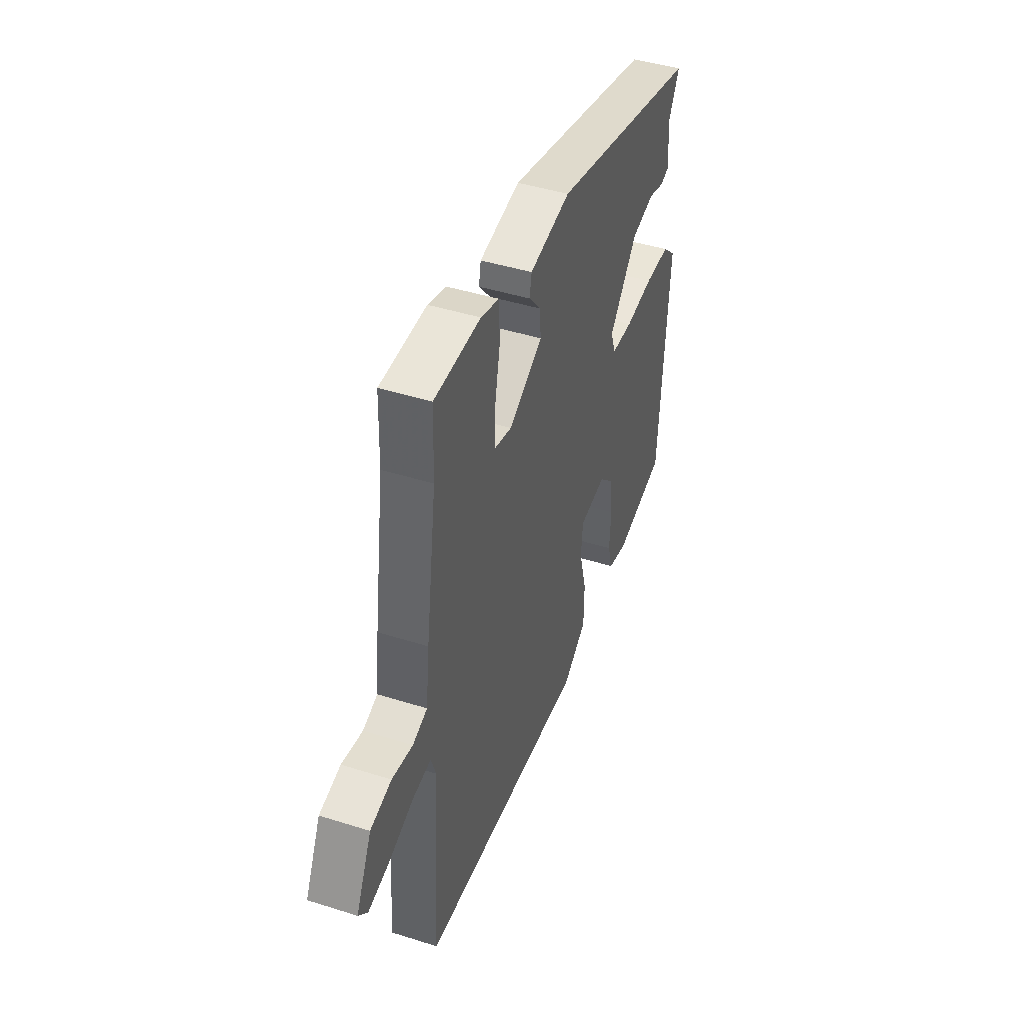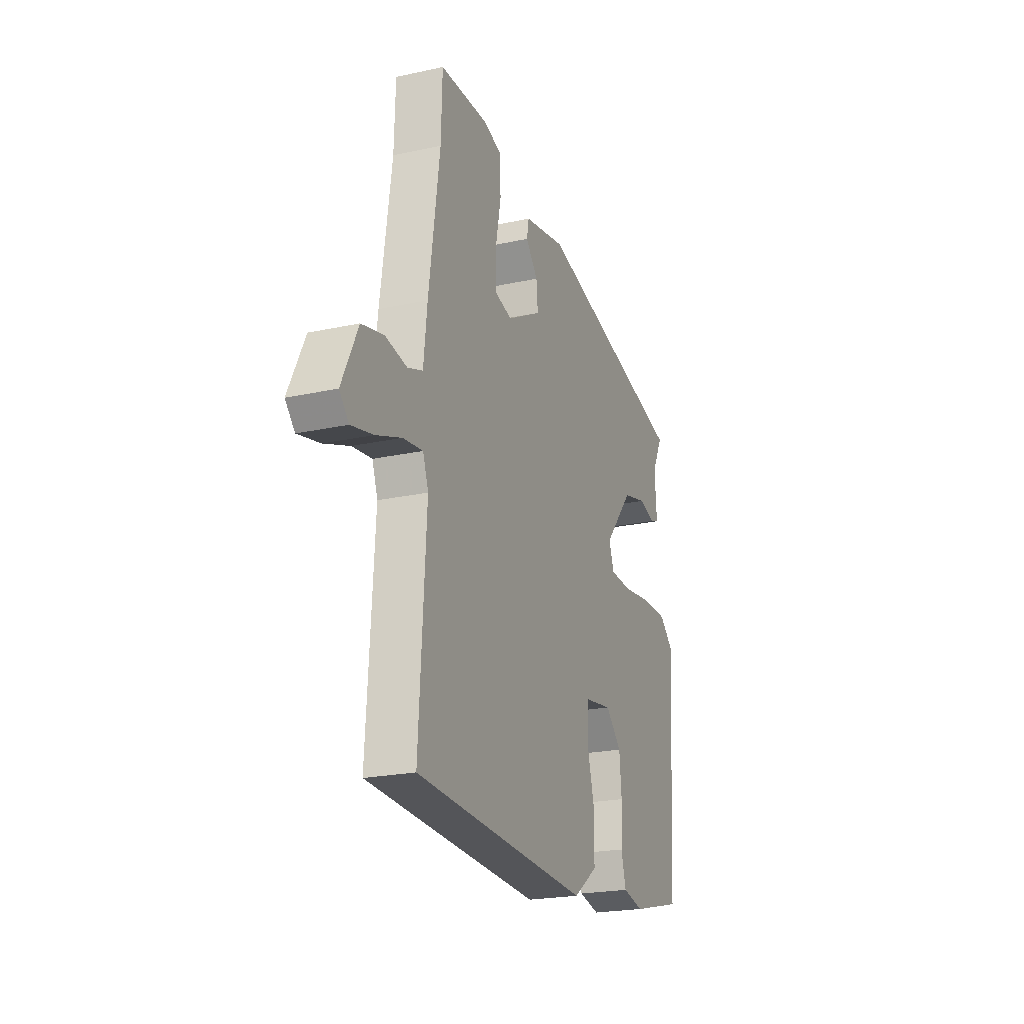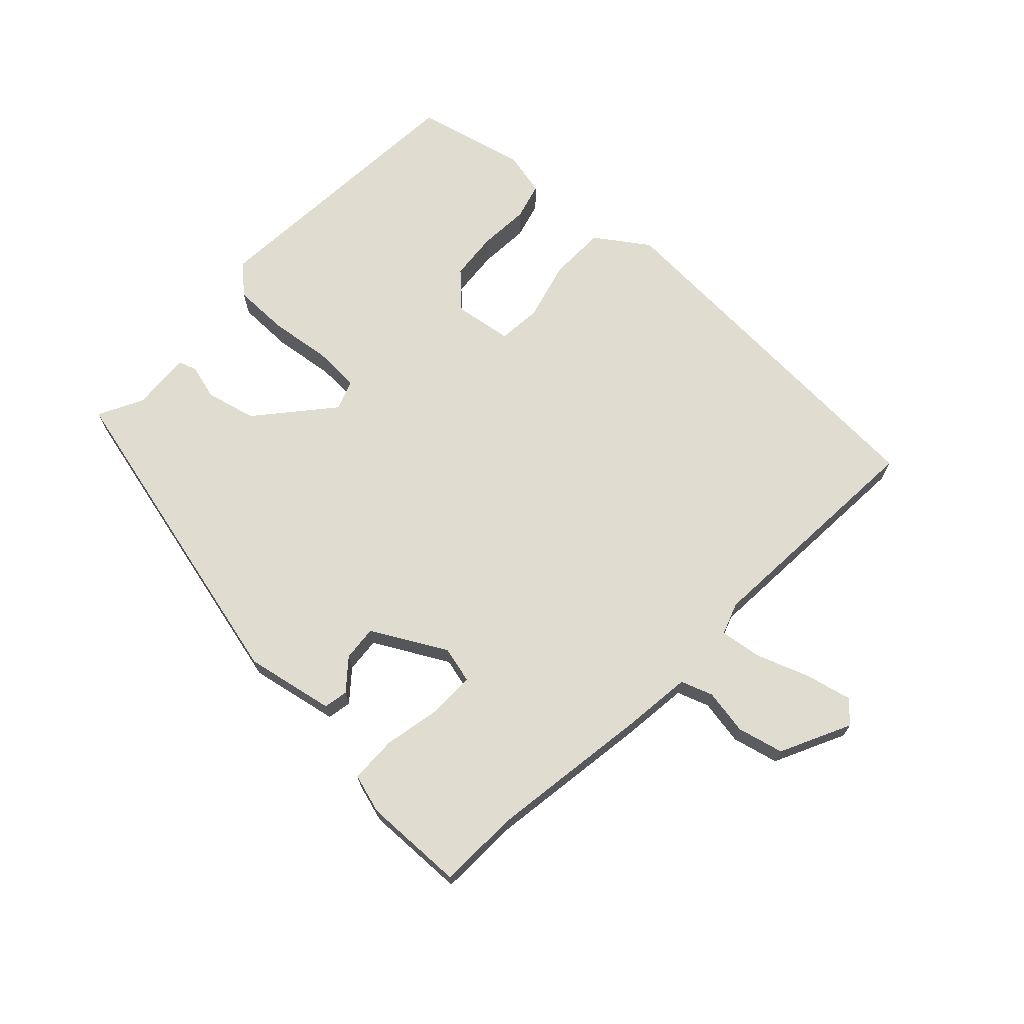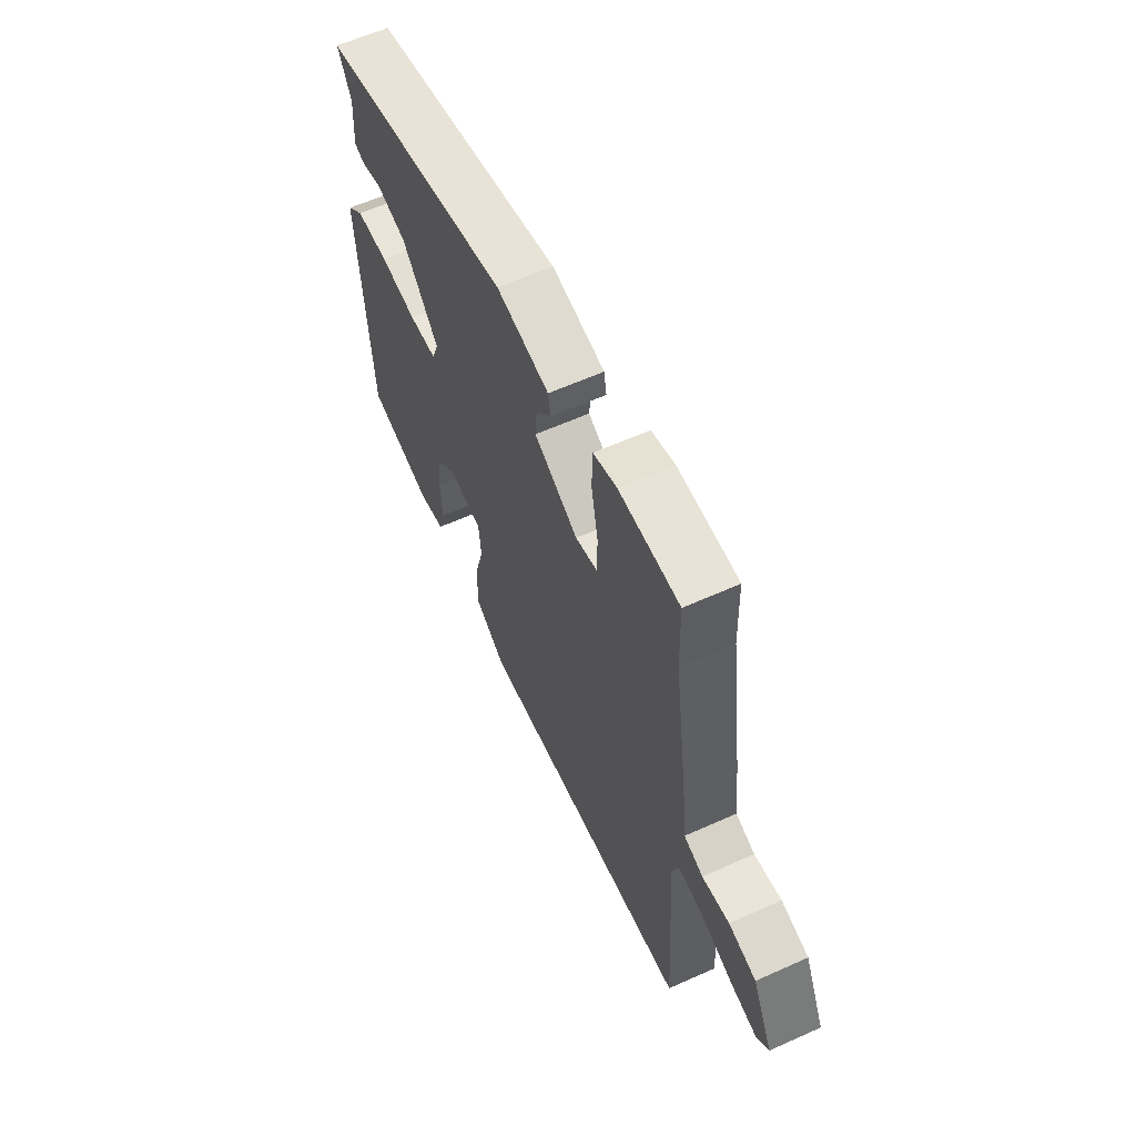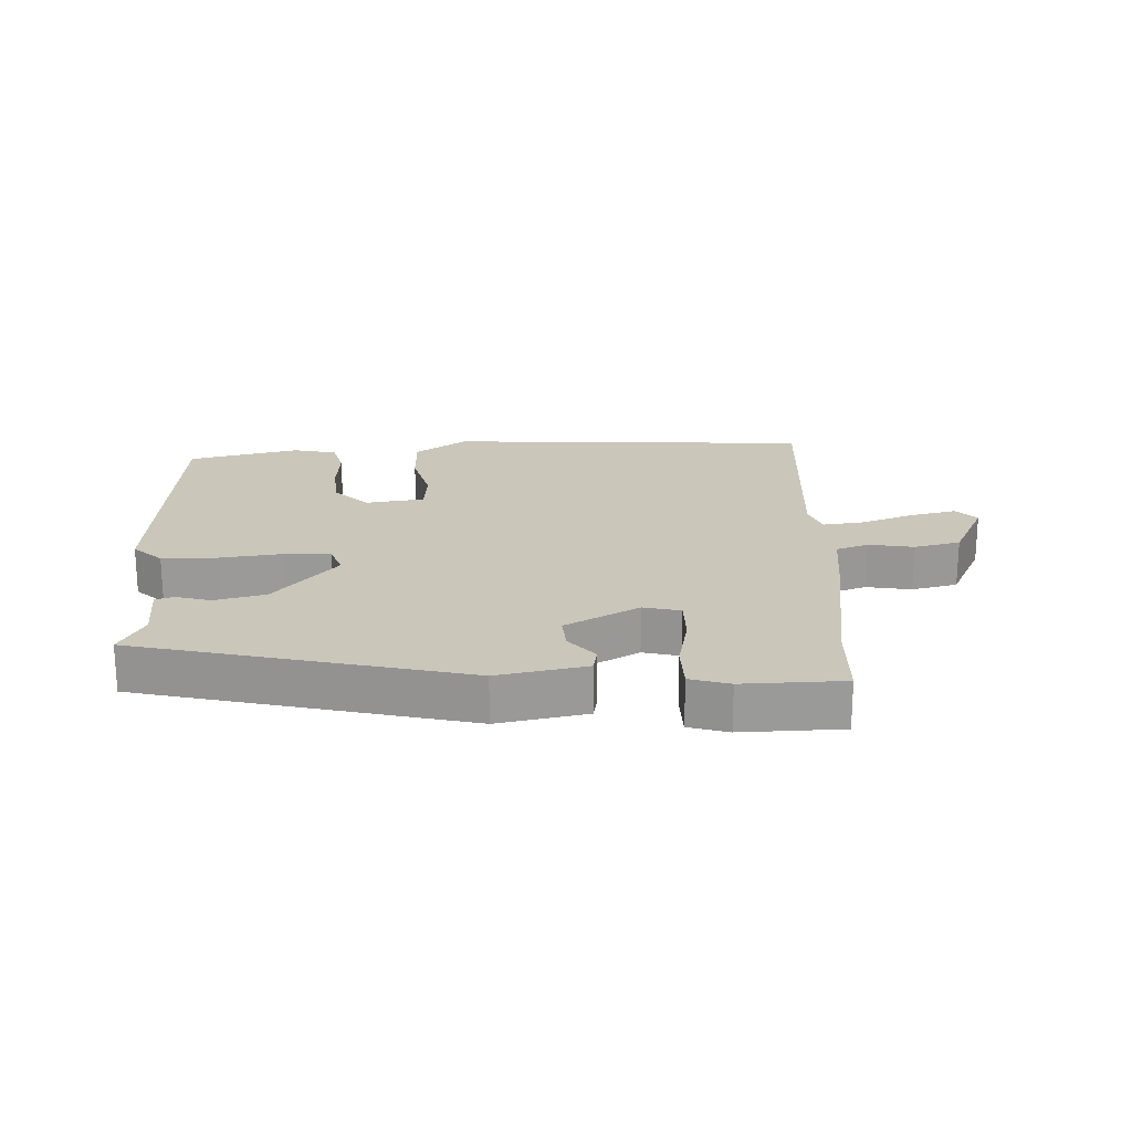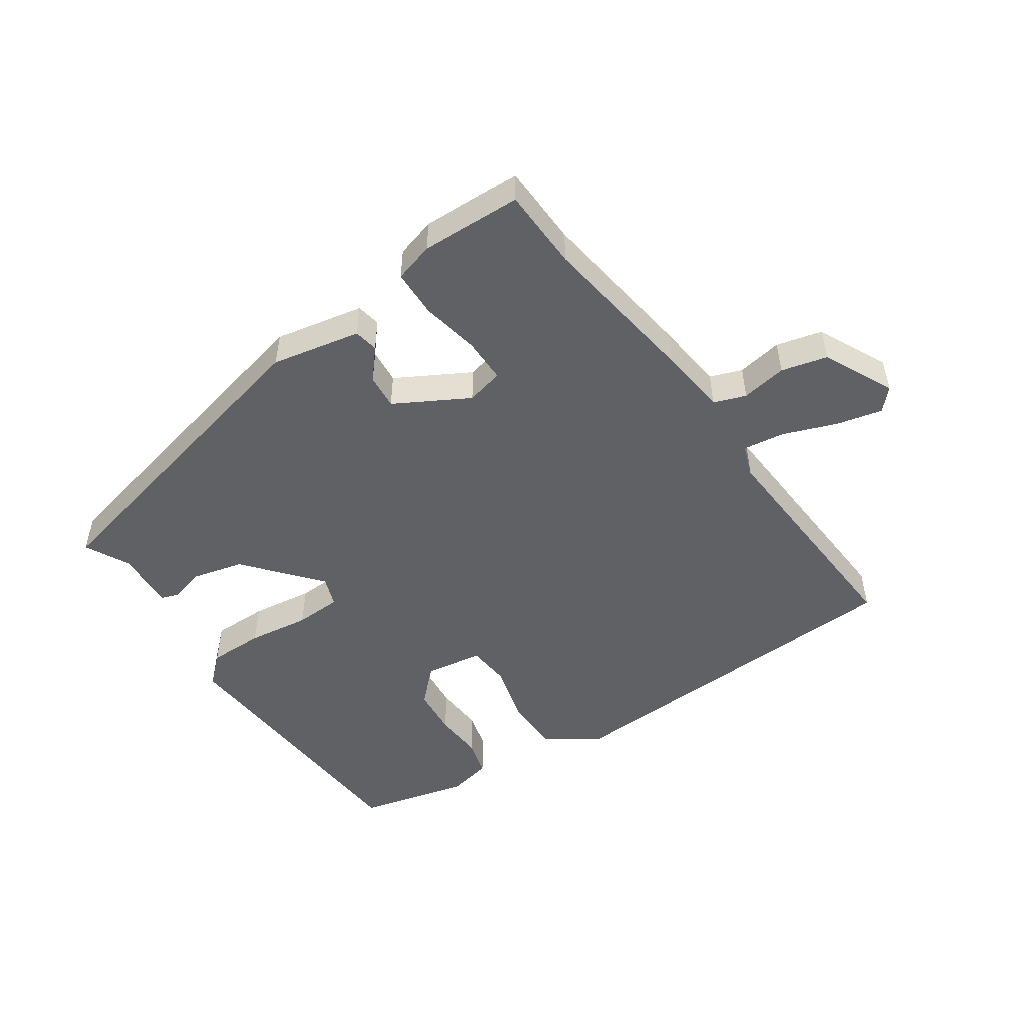
<metadata>
{"format":"obj","ext":"obj","renderer":"f3d","projection":"perspective","resolution":1024,"background":"white","views":[{"elev":44.2,"azim":110.3,"up":"+Z"},{"elev":-22.2,"azim":110.8,"up":"+Z"},{"elev":69.7,"azim":43.6,"up":"+Y"},{"elev":60.5,"azim":65.3,"up":"+Z"},{"elev":21.1,"azim":-1.8,"up":"+Y"},{"elev":-49.8,"azim":34.3,"up":"+Y"}]}
</metadata>
<code>
v 0.5 0.07 0.514
v 0.504 0.07 0.386
v 0.54 0.07 0.133
v 0.552 0.07 0.026
v 0.602 0.07 0.008
v 0.673 0.07 0.02
v 0.745 0.07 0.002
v 0.798 0.07 -0.108
v 0.767 0.07 -0.141
v 0.695 0.07 -0.124
v 0.612 0.07 -0.093
v 0.547 0.07 -0.084
v 0.529 0.07 -0.134
v 0.552 0.07 -0.504
v -0.024 0.07 -0.532
v -0.105 0.07 -0.475
v -0.106 0.07 -0.386
v -0.081 0.07 -0.293
v -0.087 0.07 -0.225
v -0.178 0.07 -0.211
v -0.231 0.07 -0.263
v -0.238 0.07 -0.339
v -0.233 0.07 -0.418
v -0.249 0.07 -0.476
v -0.318 0.07 -0.491
v -0.491 0.07 -0.448
v -0.52 0.07 -0.008
v -0.475 0.07 0.033
v -0.388 0.07 0.033
v -0.291 0.07 0.02
v -0.218 0.07 0.023
v -0.201 0.07 0.07
v -0.298 0.07 0.185
v -0.377 0.07 0.205
v -0.432 0.07 0.19
v -0.46 0.07 0.2
v -0.454 0.07 0.293
v -0.49 0.07 0.363
v 0.022 0.07 0.483
v 0.161 0.07 0.455
v 0.168 0.07 0.417
v 0.128 0.07 0.37
v 0.123 0.07 0.315
v 0.238 0.07 0.251
v 0.296 0.07 0.265
v 0.296 0.07 0.336
v 0.278 0.07 0.427
v 0.28 0.07 0.501
v 0.342 0.07 0.519
v 0.5 0 0.514
v 0.504 0 0.386
v 0.54 0 0.133
v 0.552 0 0.026
v 0.602 0 0.008
v 0.673 0 0.02
v 0.745 0 0.002
v 0.798 0 -0.108
v 0.767 0 -0.141
v 0.695 0 -0.124
v 0.612 0 -0.093
v 0.547 0 -0.084
v 0.529 0 -0.134
v 0.552 0 -0.504
v -0.024 0 -0.532
v -0.105 0 -0.475
v -0.106 0 -0.386
v -0.081 0 -0.293
v -0.087 0 -0.225
v -0.178 0 -0.211
v -0.231 0 -0.263
v -0.238 0 -0.339
v -0.233 0 -0.418
v -0.249 0 -0.476
v -0.318 0 -0.491
v -0.491 0 -0.448
v -0.52 0 -0.008
v -0.475 0 0.033
v -0.388 0 0.033
v -0.291 0 0.02
v -0.218 0 0.023
v -0.201 0 0.07
v -0.298 0 0.185
v -0.377 0 0.205
v -0.432 0 0.19
v -0.46 0 0.2
v -0.454 0 0.293
v -0.49 0 0.363
v 0.022 0 0.483
v 0.161 0 0.455
v 0.168 0 0.417
v 0.128 0 0.37
v 0.123 0 0.315
v 0.238 0 0.251
v 0.296 0 0.265
v 0.296 0 0.336
v 0.278 0 0.427
v 0.28 0 0.501
v 0.342 0 0.519
f 46 47 48 49
f 45 46 49 1
f 39 40 41 42
f 37 38 39 42
f 37 42 43
f 34 35 36 37
f 33 34 37 43
f 32 33 43 44
f 27 28 29 30
f 27 30 31
f 26 27 31
f 25 26 31
f 22 23 24 25
f 21 22 25 31
f 20 21 31 32
f 15 16 17 18
f 13 14 15 18
f 12 13 18 19
f 8 9 10 11
f 8 11 12
f 5 6 7 8
f 4 5 8 12
f 2 3 4 12
f 45 1 2
f 45 2 12 19
f 32 44 45
f 19 20 32 45
f 98 97 96 95
f 50 98 95 94
f 91 90 89 88
f 91 88 87 86
f 92 91 86
f 86 85 84 83
f 92 86 83 82
f 93 92 82 81
f 79 78 77 76
f 80 79 76
f 80 76 75
f 80 75 74
f 74 73 72 71
f 80 74 71 70
f 81 80 70 69
f 67 66 65 64
f 67 64 63 62
f 68 67 62 61
f 60 59 58 57
f 61 60 57
f 57 56 55 54
f 61 57 54 53
f 61 53 52 51
f 51 50 94
f 68 61 51 94
f 94 93 81
f 94 81 69 68
f 1 50 51 2
f 2 51 52 3
f 3 52 53 4
f 4 53 54 5
f 5 54 55 6
f 6 55 56 7
f 7 56 57 8
f 8 57 58 9
f 9 58 59 10
f 10 59 60 11
f 11 60 61 12
f 12 61 62 13
f 13 62 63 14
f 14 63 64 15
f 15 64 65 16
f 16 65 66 17
f 17 66 67 18
f 18 67 68 19
f 19 68 69 20
f 20 69 70 21
f 21 70 71 22
f 22 71 72 23
f 23 72 73 24
f 24 73 74 25
f 25 74 75 26
f 26 75 76 27
f 27 76 77 28
f 28 77 78 29
f 29 78 79 30
f 30 79 80 31
f 31 80 81 32
f 32 81 82 33
f 33 82 83 34
f 34 83 84 35
f 35 84 85 36
f 36 85 86 37
f 37 86 87 38
f 38 87 88 39
f 39 88 89 40
f 40 89 90 41
f 41 90 91 42
f 42 91 92 43
f 43 92 93 44
f 44 93 94 45
f 45 94 95 46
f 46 95 96 47
f 47 96 97 48
f 48 97 98 49
f 49 98 50 1

</code>
